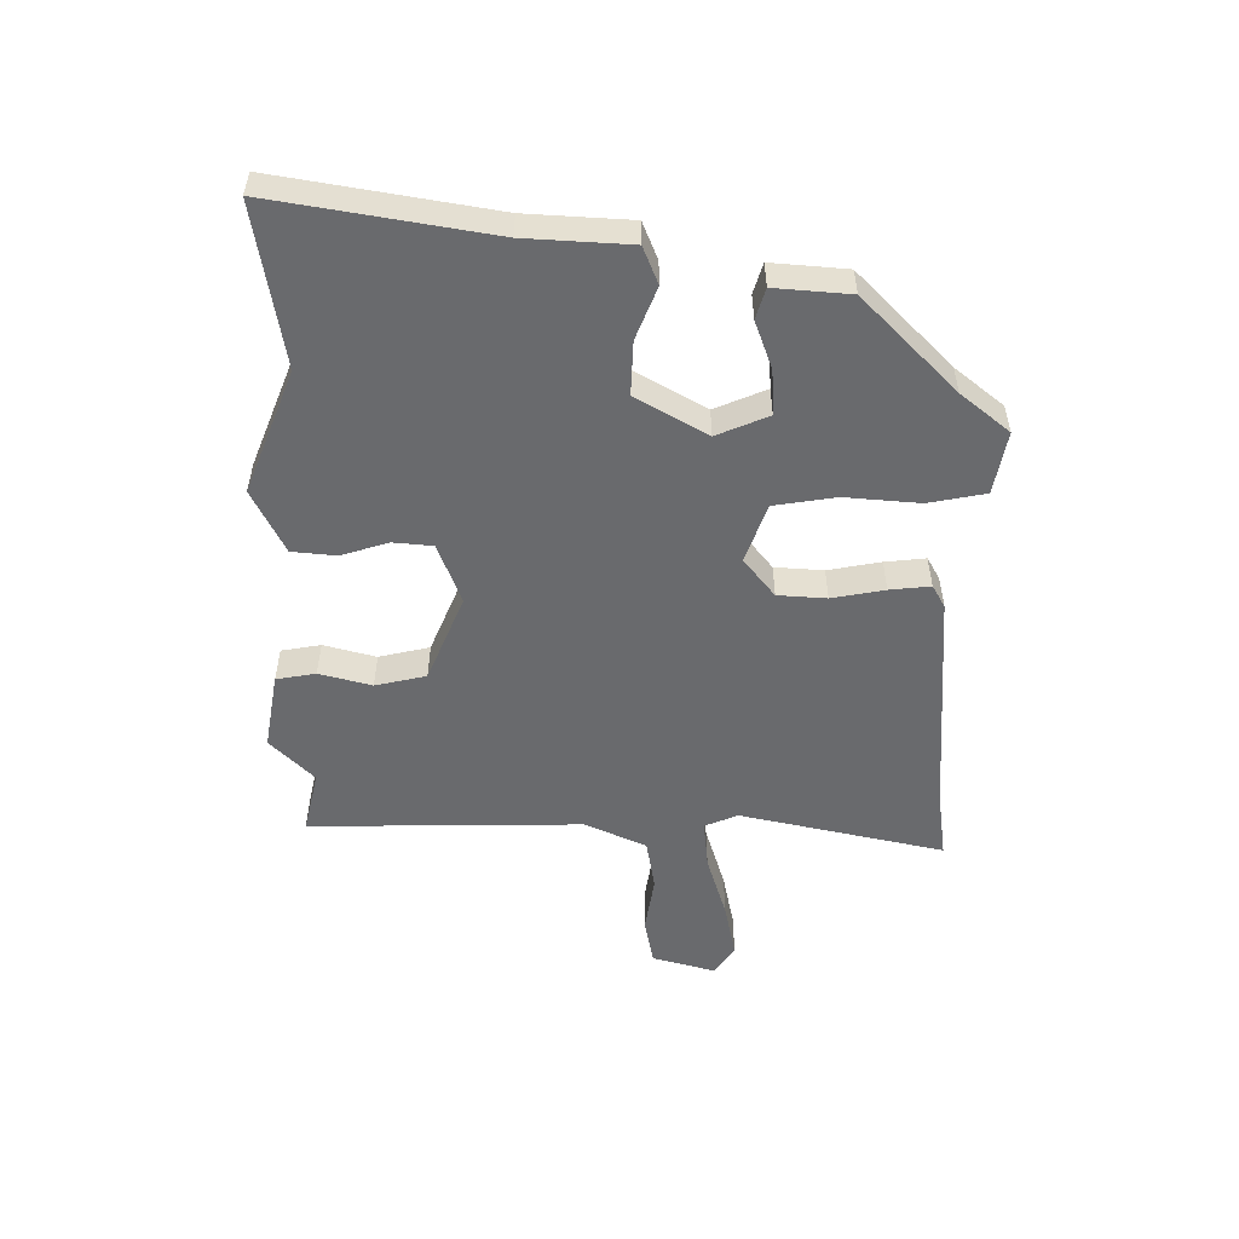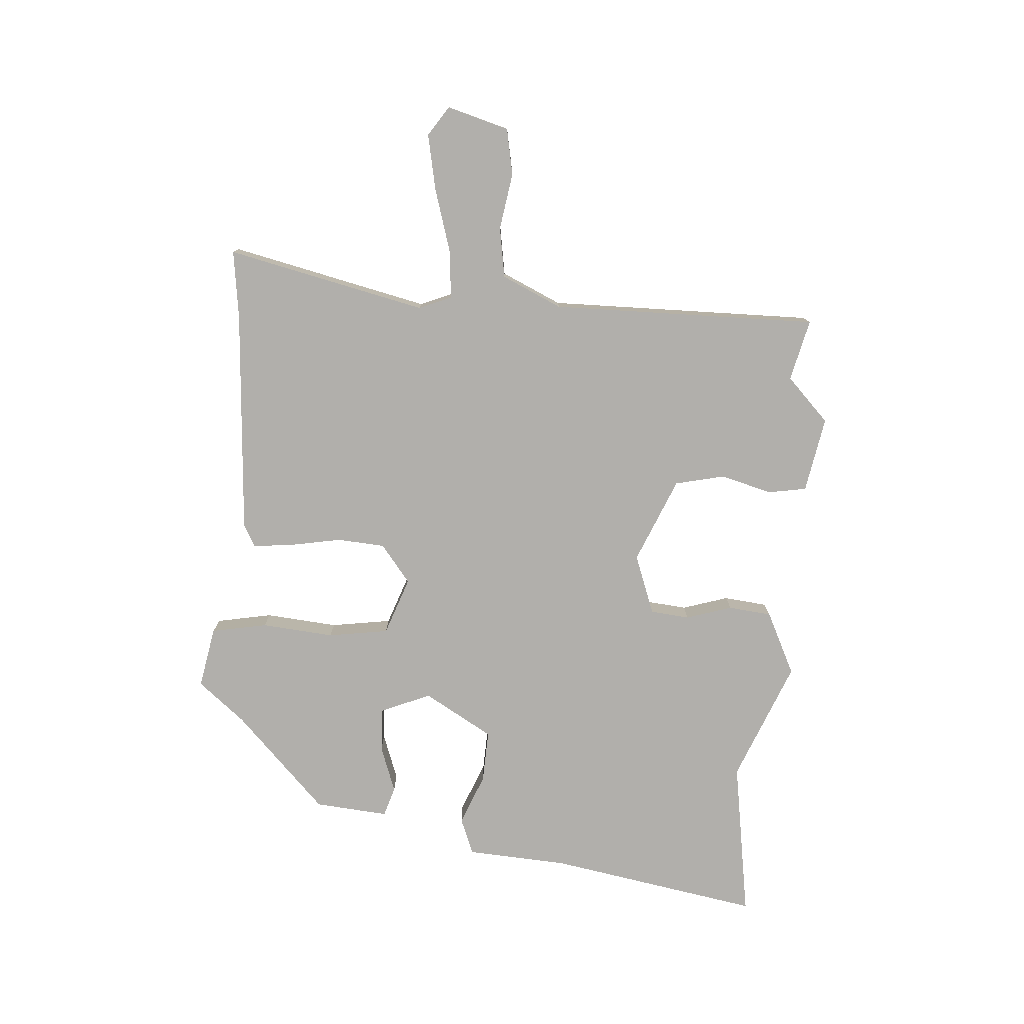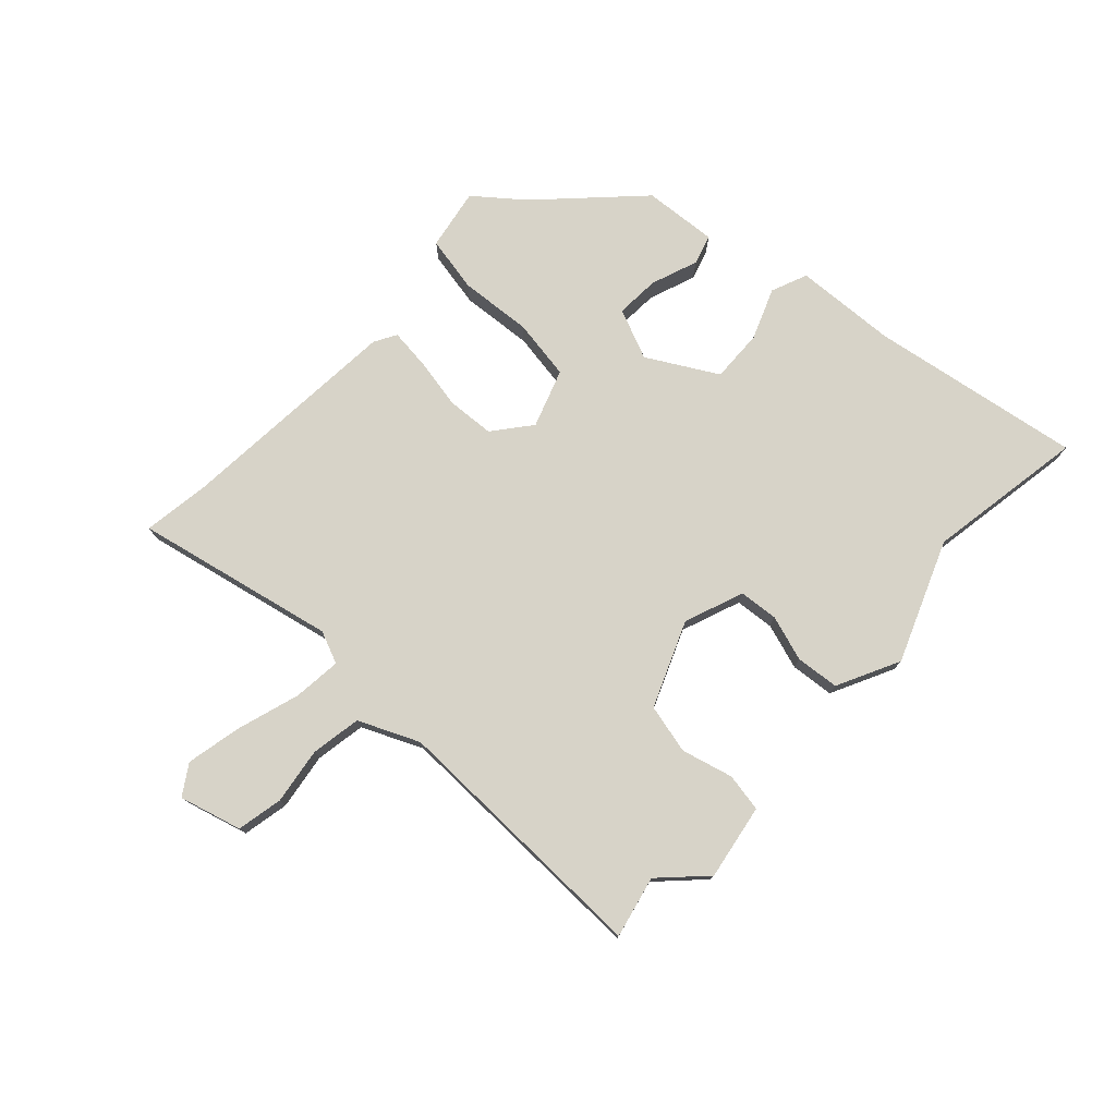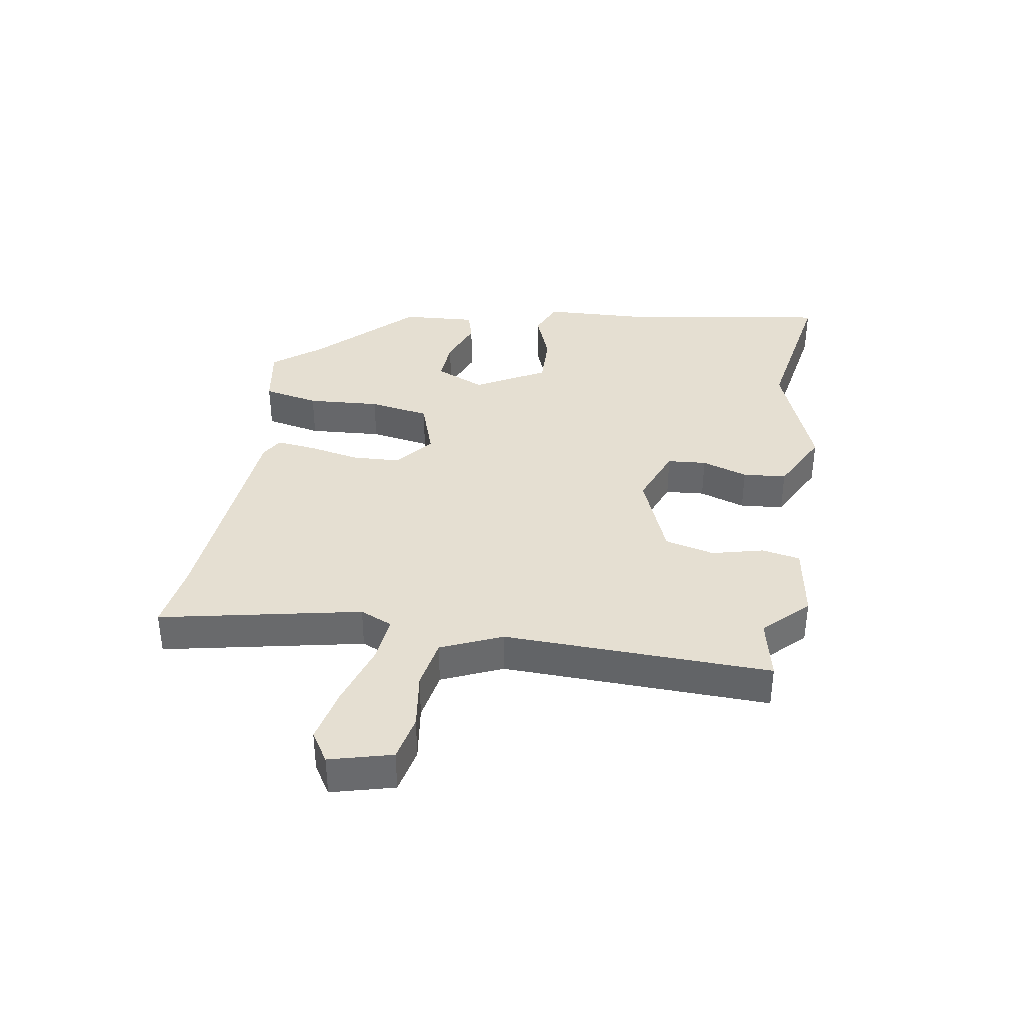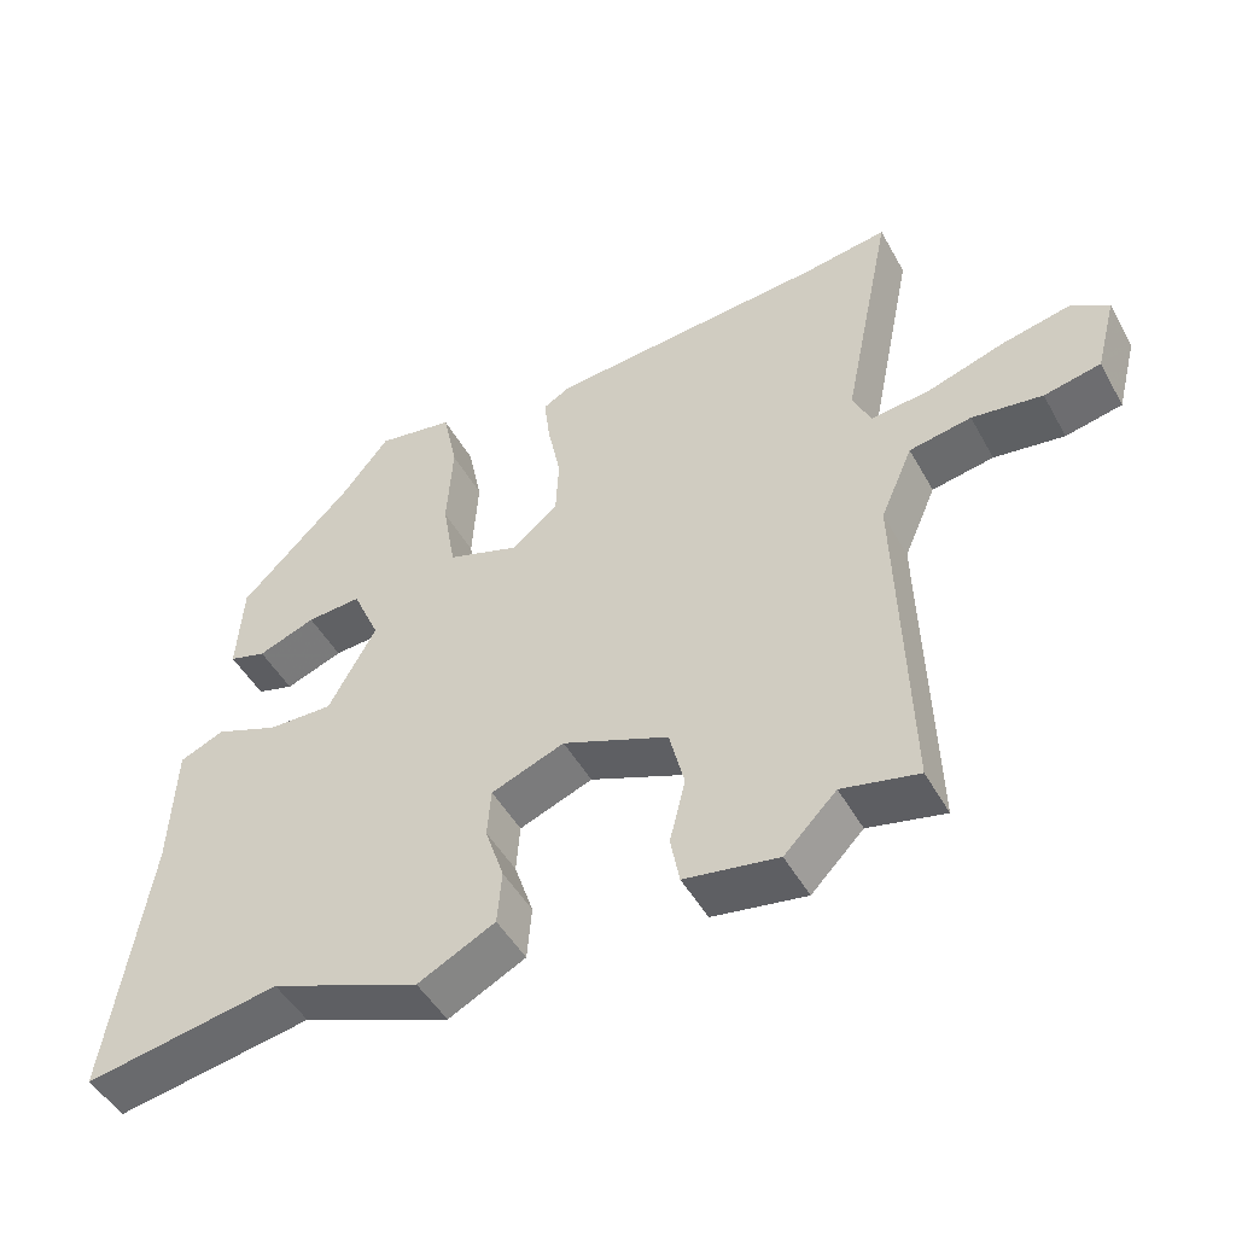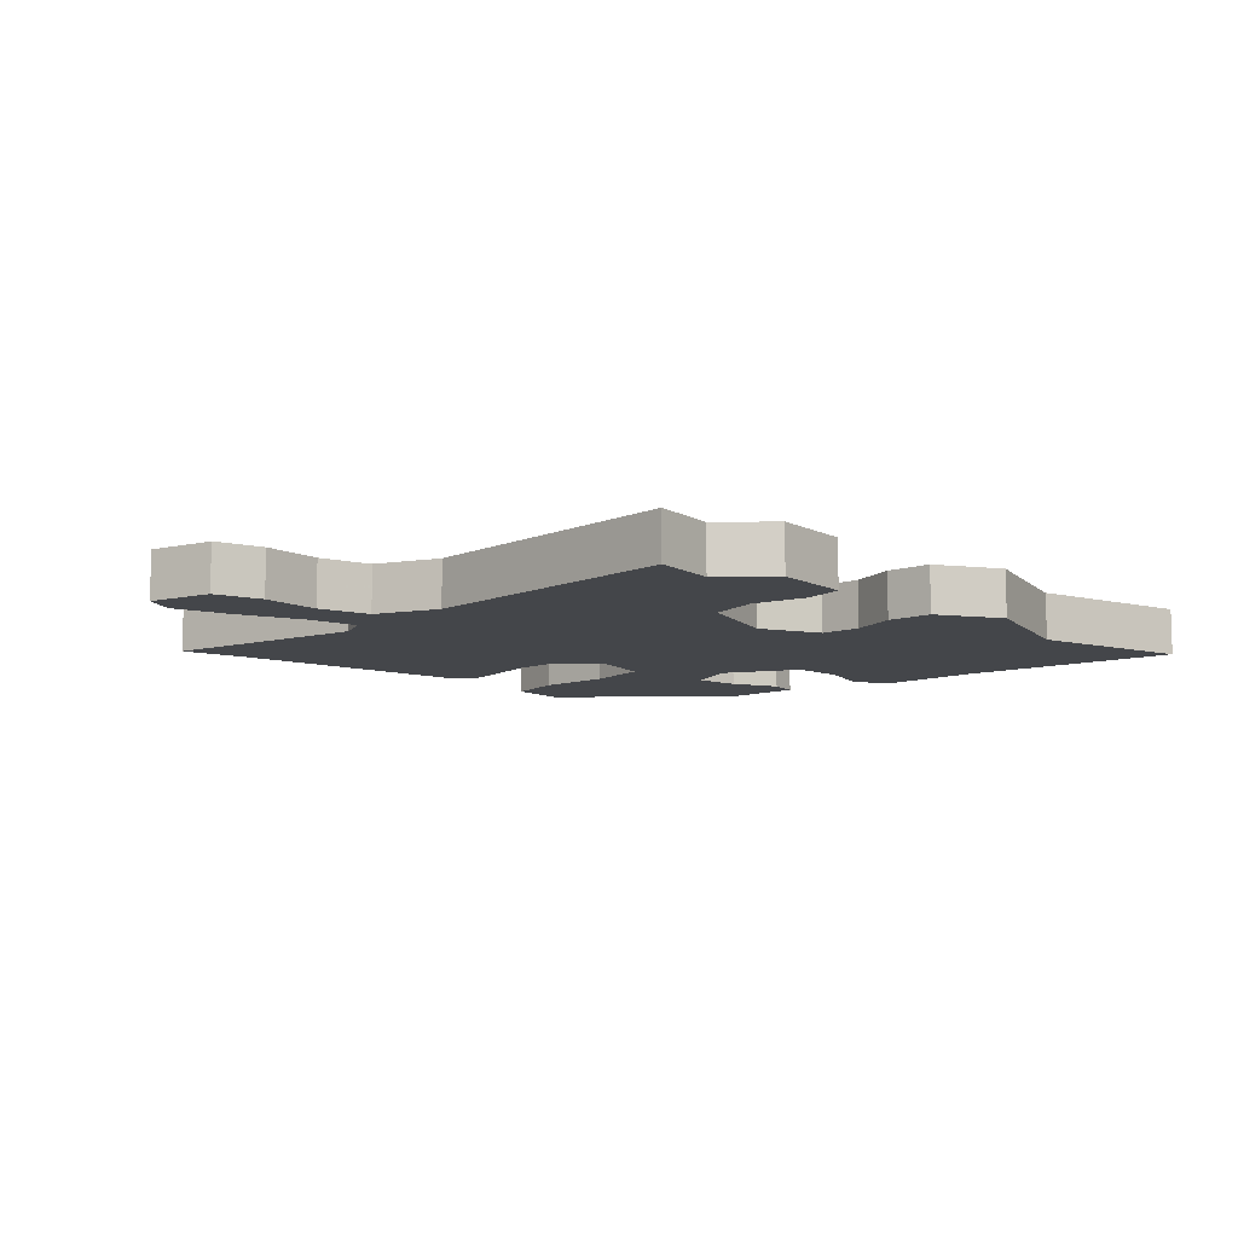
<metadata>
{"format":"obj","ext":"obj","renderer":"f3d","projection":"perspective","resolution":1024,"background":"white","views":[{"elev":-53.1,"azim":-91.2,"up":"+Y"},{"elev":-78.3,"azim":84.8,"up":"+Y"},{"elev":76.5,"azim":132.4,"up":"+Y"},{"elev":37.3,"azim":99.2,"up":"+Y"},{"elev":-47.9,"azim":28.0,"up":"+Z"},{"elev":-9.4,"azim":136.4,"up":"+Y"}]}
</metadata>
<code>
v -0.307 0.07 0.438
v -0.246 0.07 0.516
v -0.145 0.07 0.499
v -0.126 0.07 0.408
v -0.134 0.07 0.289
v -0.117 0.07 0.19
v -0.022 0.07 0.158
v 0.039 0.07 0.208
v 0.043 0.07 0.286
v 0.026 0.07 0.37
v 0.018 0.07 0.435
v 0.054 0.07 0.456
v 0.423 0.07 0.488
v 0.534 0.07 0.505
v 0.467 0.07 0.177
v 0.49 0.07 0.124
v 0.569 0.07 0.133
v 0.671 0.07 0.166
v 0.762 0.07 0.186
v 0.811 0.07 0.155
v 0.784 0.07 0.053
v 0.709 0.07 0.037
v 0.616 0.07 0.05
v 0.534 0.07 0.035
v 0.491 0.07 -0.064
v 0.504 0.07 -0.501
v 0.403 0.07 -0.479
v 0.334 0.07 -0.549
v 0.21 0.07 -0.529
v 0.198 0.07 -0.466
v 0.219 0.07 -0.382
v 0.199 0.07 -0.301
v 0.059 0.07 -0.245
v -0.038 0.07 -0.283
v -0.043 0.07 -0.347
v -0.018 0.07 -0.422
v -0.024 0.07 -0.493
v -0.126 0.07 -0.545
v -0.324 0.07 -0.469
v -0.583 0.07 -0.515
v -0.53 0.07 -0.168
v -0.523 0.07 -0.001
v -0.464 0.07 0.024
v -0.38 0.07 -0.008
v -0.294 0.07 -0.01
v -0.231 0.07 0.104
v -0.267 0.07 0.186
v -0.339 0.07 0.181
v -0.415 0.07 0.152
v -0.464 0.07 0.166
v -0.456 0.07 0.287
v -0.307 0 0.438
v -0.246 0 0.516
v -0.145 0 0.499
v -0.126 0 0.408
v -0.134 0 0.289
v -0.117 0 0.19
v -0.022 0 0.158
v 0.039 0 0.208
v 0.043 0 0.286
v 0.026 0 0.37
v 0.018 0 0.435
v 0.054 0 0.456
v 0.423 0 0.488
v 0.534 0 0.505
v 0.467 0 0.177
v 0.49 0 0.124
v 0.569 0 0.133
v 0.671 0 0.166
v 0.762 0 0.186
v 0.811 0 0.155
v 0.784 0 0.053
v 0.709 0 0.037
v 0.616 0 0.05
v 0.534 0 0.035
v 0.491 0 -0.064
v 0.504 0 -0.501
v 0.403 0 -0.479
v 0.334 0 -0.549
v 0.21 0 -0.529
v 0.198 0 -0.466
v 0.219 0 -0.382
v 0.199 0 -0.301
v 0.059 0 -0.245
v -0.038 0 -0.283
v -0.043 0 -0.347
v -0.018 0 -0.422
v -0.024 0 -0.493
v -0.126 0 -0.545
v -0.324 0 -0.469
v -0.583 0 -0.515
v -0.53 0 -0.168
v -0.523 0 -0.001
v -0.464 0 0.024
v -0.38 0 -0.008
v -0.294 0 -0.01
v -0.231 0 0.104
v -0.267 0 0.186
v -0.339 0 0.181
v -0.415 0 0.152
v -0.464 0 0.166
v -0.456 0 0.287
f 48 49 50 51
f 47 48 51 1
f 46 47 1 2
f 41 42 43 44
f 39 40 41 44
f 39 44 45
f 38 39 45 46
f 35 36 37 38
f 34 35 38 46
f 28 29 30 31
f 27 28 31 32
f 25 26 27 32
f 24 25 32 33
f 20 21 22 23
f 20 23 24
f 17 18 19 20
f 16 17 20 24
f 13 14 15
f 11 12 13 15
f 9 10 11 15
f 8 9 15 16
f 7 8 16 24
f 2 3 4 5
f 2 5 6
f 46 2 6
f 34 46 6 7
f 7 24 33 34
f 102 101 100 99
f 52 102 99 98
f 53 52 98 97
f 95 94 93 92
f 95 92 91 90
f 96 95 90
f 97 96 90 89
f 89 88 87 86
f 97 89 86 85
f 82 81 80 79
f 83 82 79 78
f 83 78 77 76
f 84 83 76 75
f 74 73 72 71
f 75 74 71
f 71 70 69 68
f 75 71 68 67
f 66 65 64
f 66 64 63 62
f 66 62 61 60
f 67 66 60 59
f 75 67 59 58
f 56 55 54 53
f 57 56 53
f 57 53 97
f 58 57 97 85
f 85 84 75 58
f 1 52 53 2
f 2 53 54 3
f 3 54 55 4
f 4 55 56 5
f 5 56 57 6
f 6 57 58 7
f 7 58 59 8
f 8 59 60 9
f 9 60 61 10
f 10 61 62 11
f 11 62 63 12
f 12 63 64 13
f 13 64 65 14
f 14 65 66 15
f 15 66 67 16
f 16 67 68 17
f 17 68 69 18
f 18 69 70 19
f 19 70 71 20
f 20 71 72 21
f 21 72 73 22
f 22 73 74 23
f 23 74 75 24
f 24 75 76 25
f 25 76 77 26
f 26 77 78 27
f 27 78 79 28
f 28 79 80 29
f 29 80 81 30
f 30 81 82 31
f 31 82 83 32
f 32 83 84 33
f 33 84 85 34
f 34 85 86 35
f 35 86 87 36
f 36 87 88 37
f 37 88 89 38
f 38 89 90 39
f 39 90 91 40
f 40 91 92 41
f 41 92 93 42
f 42 93 94 43
f 43 94 95 44
f 44 95 96 45
f 45 96 97 46
f 46 97 98 47
f 47 98 99 48
f 48 99 100 49
f 49 100 101 50
f 50 101 102 51
f 51 102 52 1

</code>
